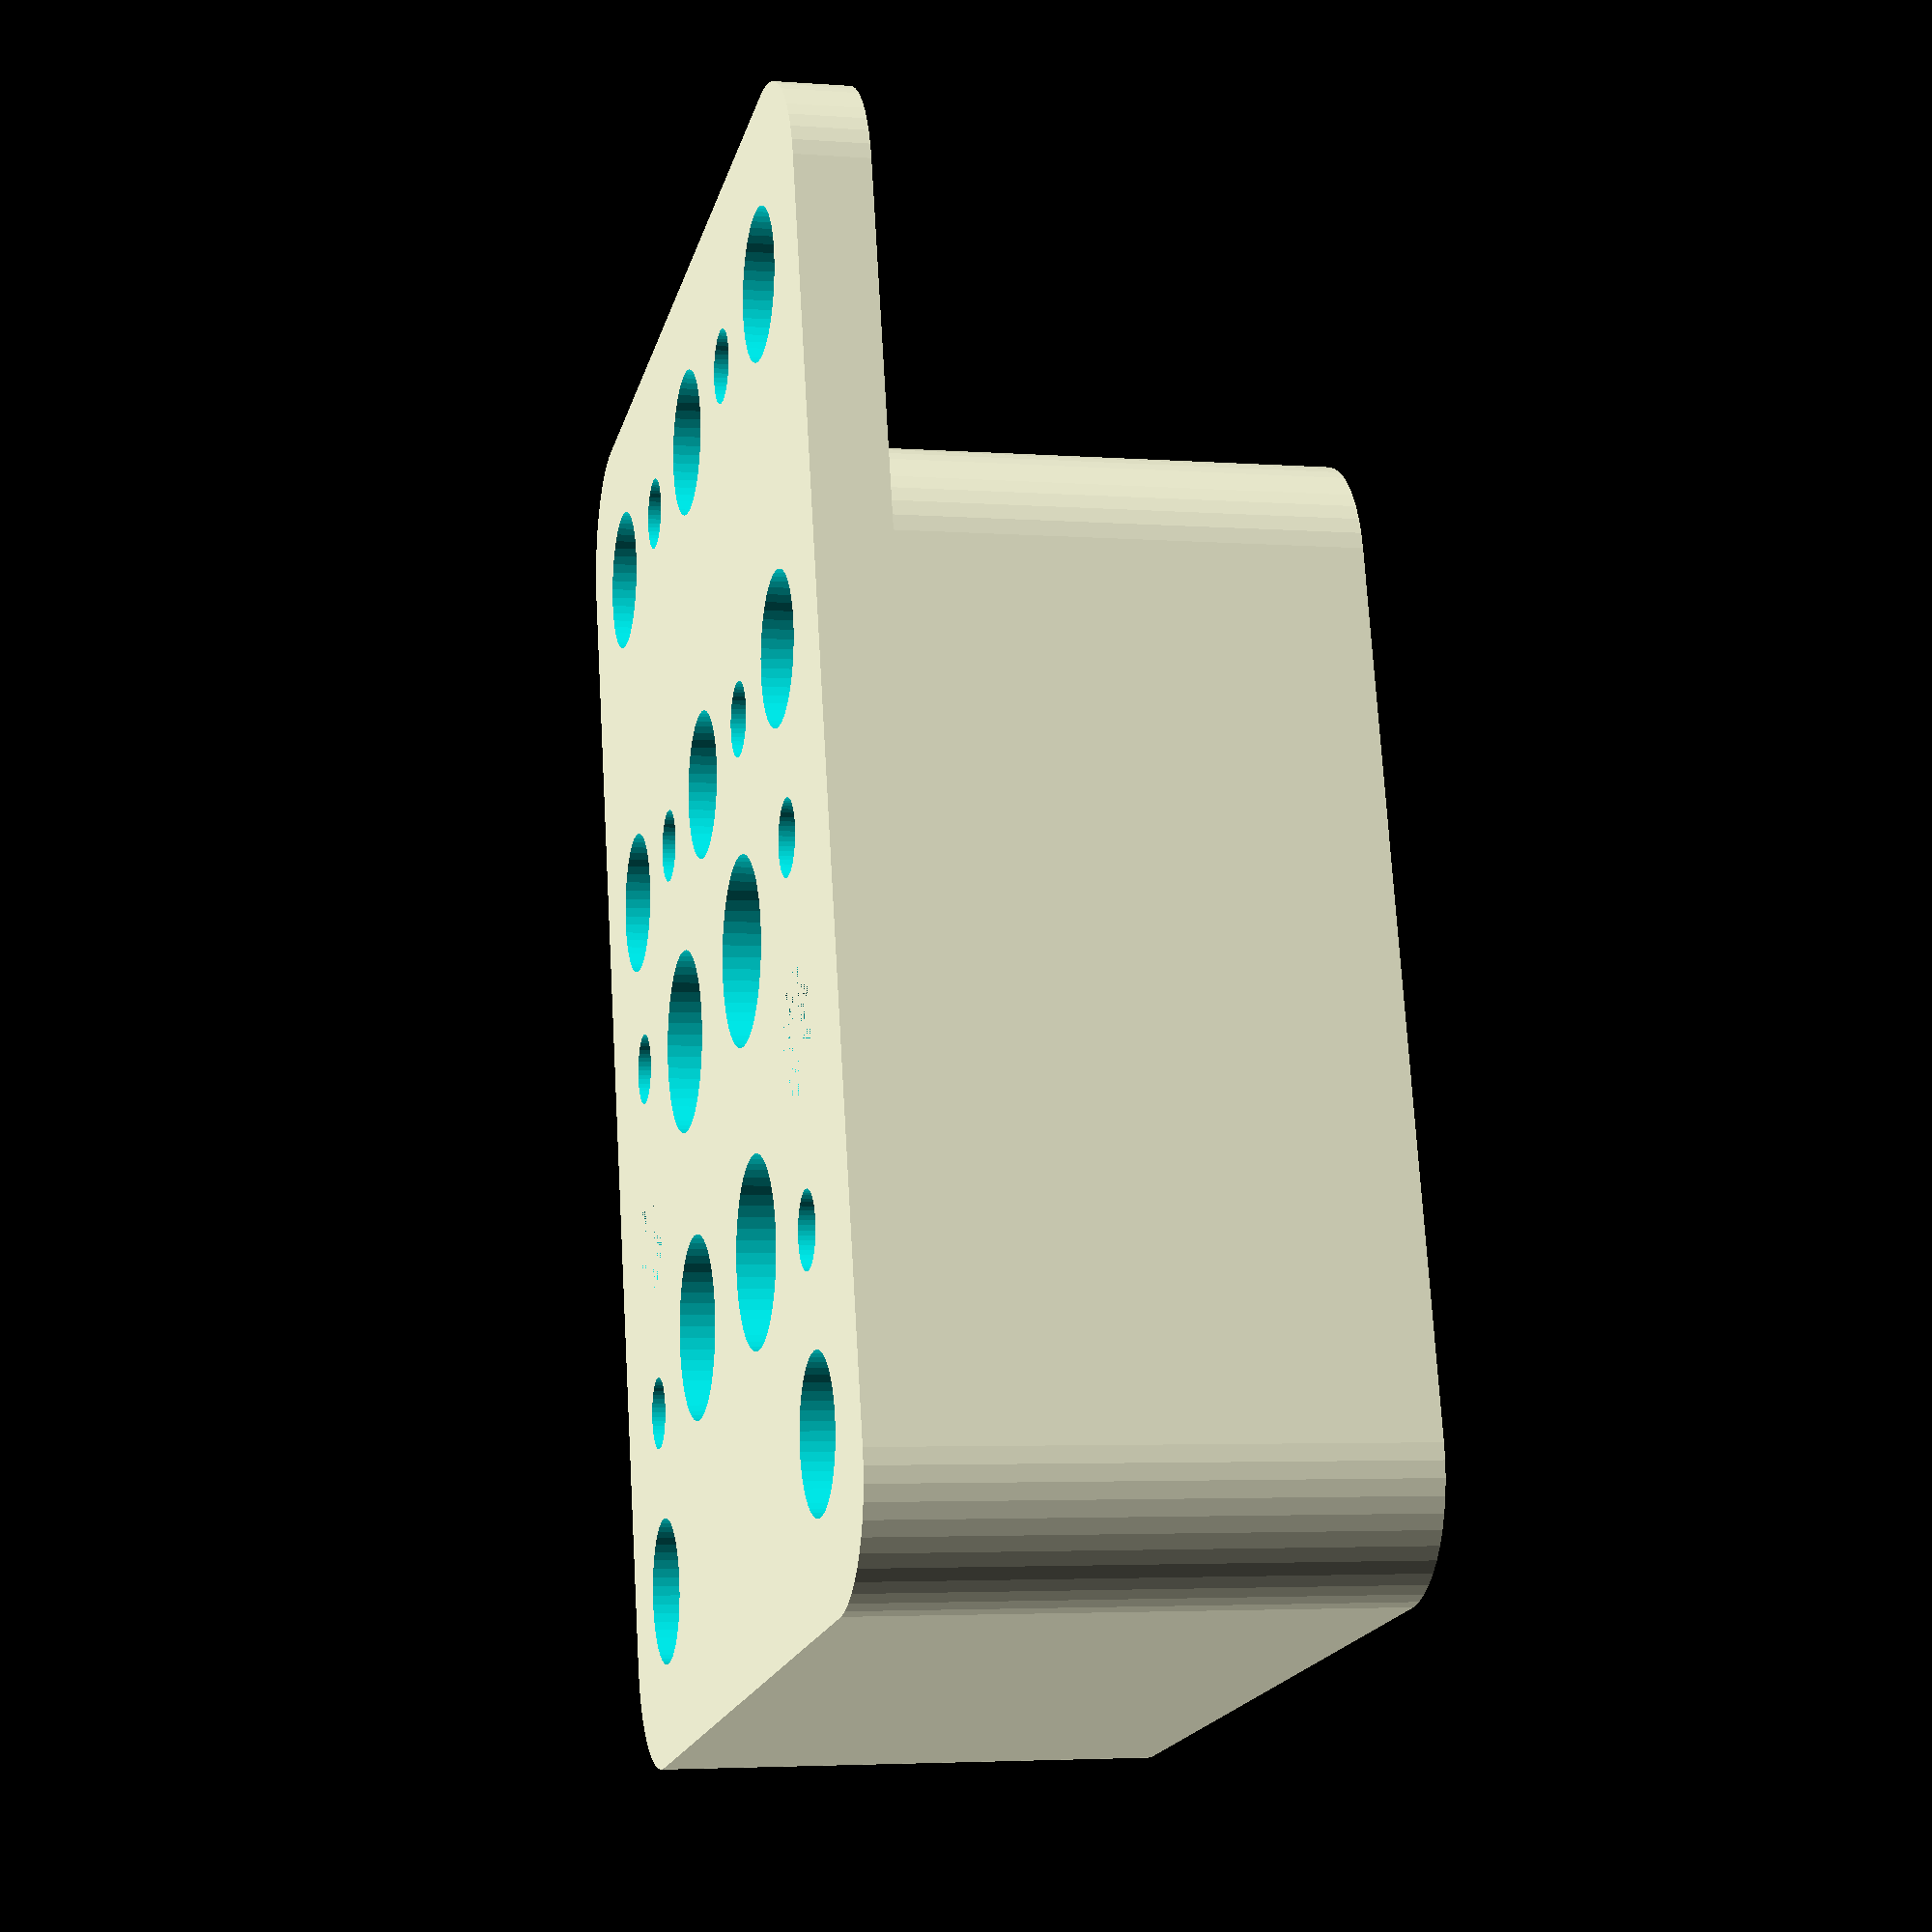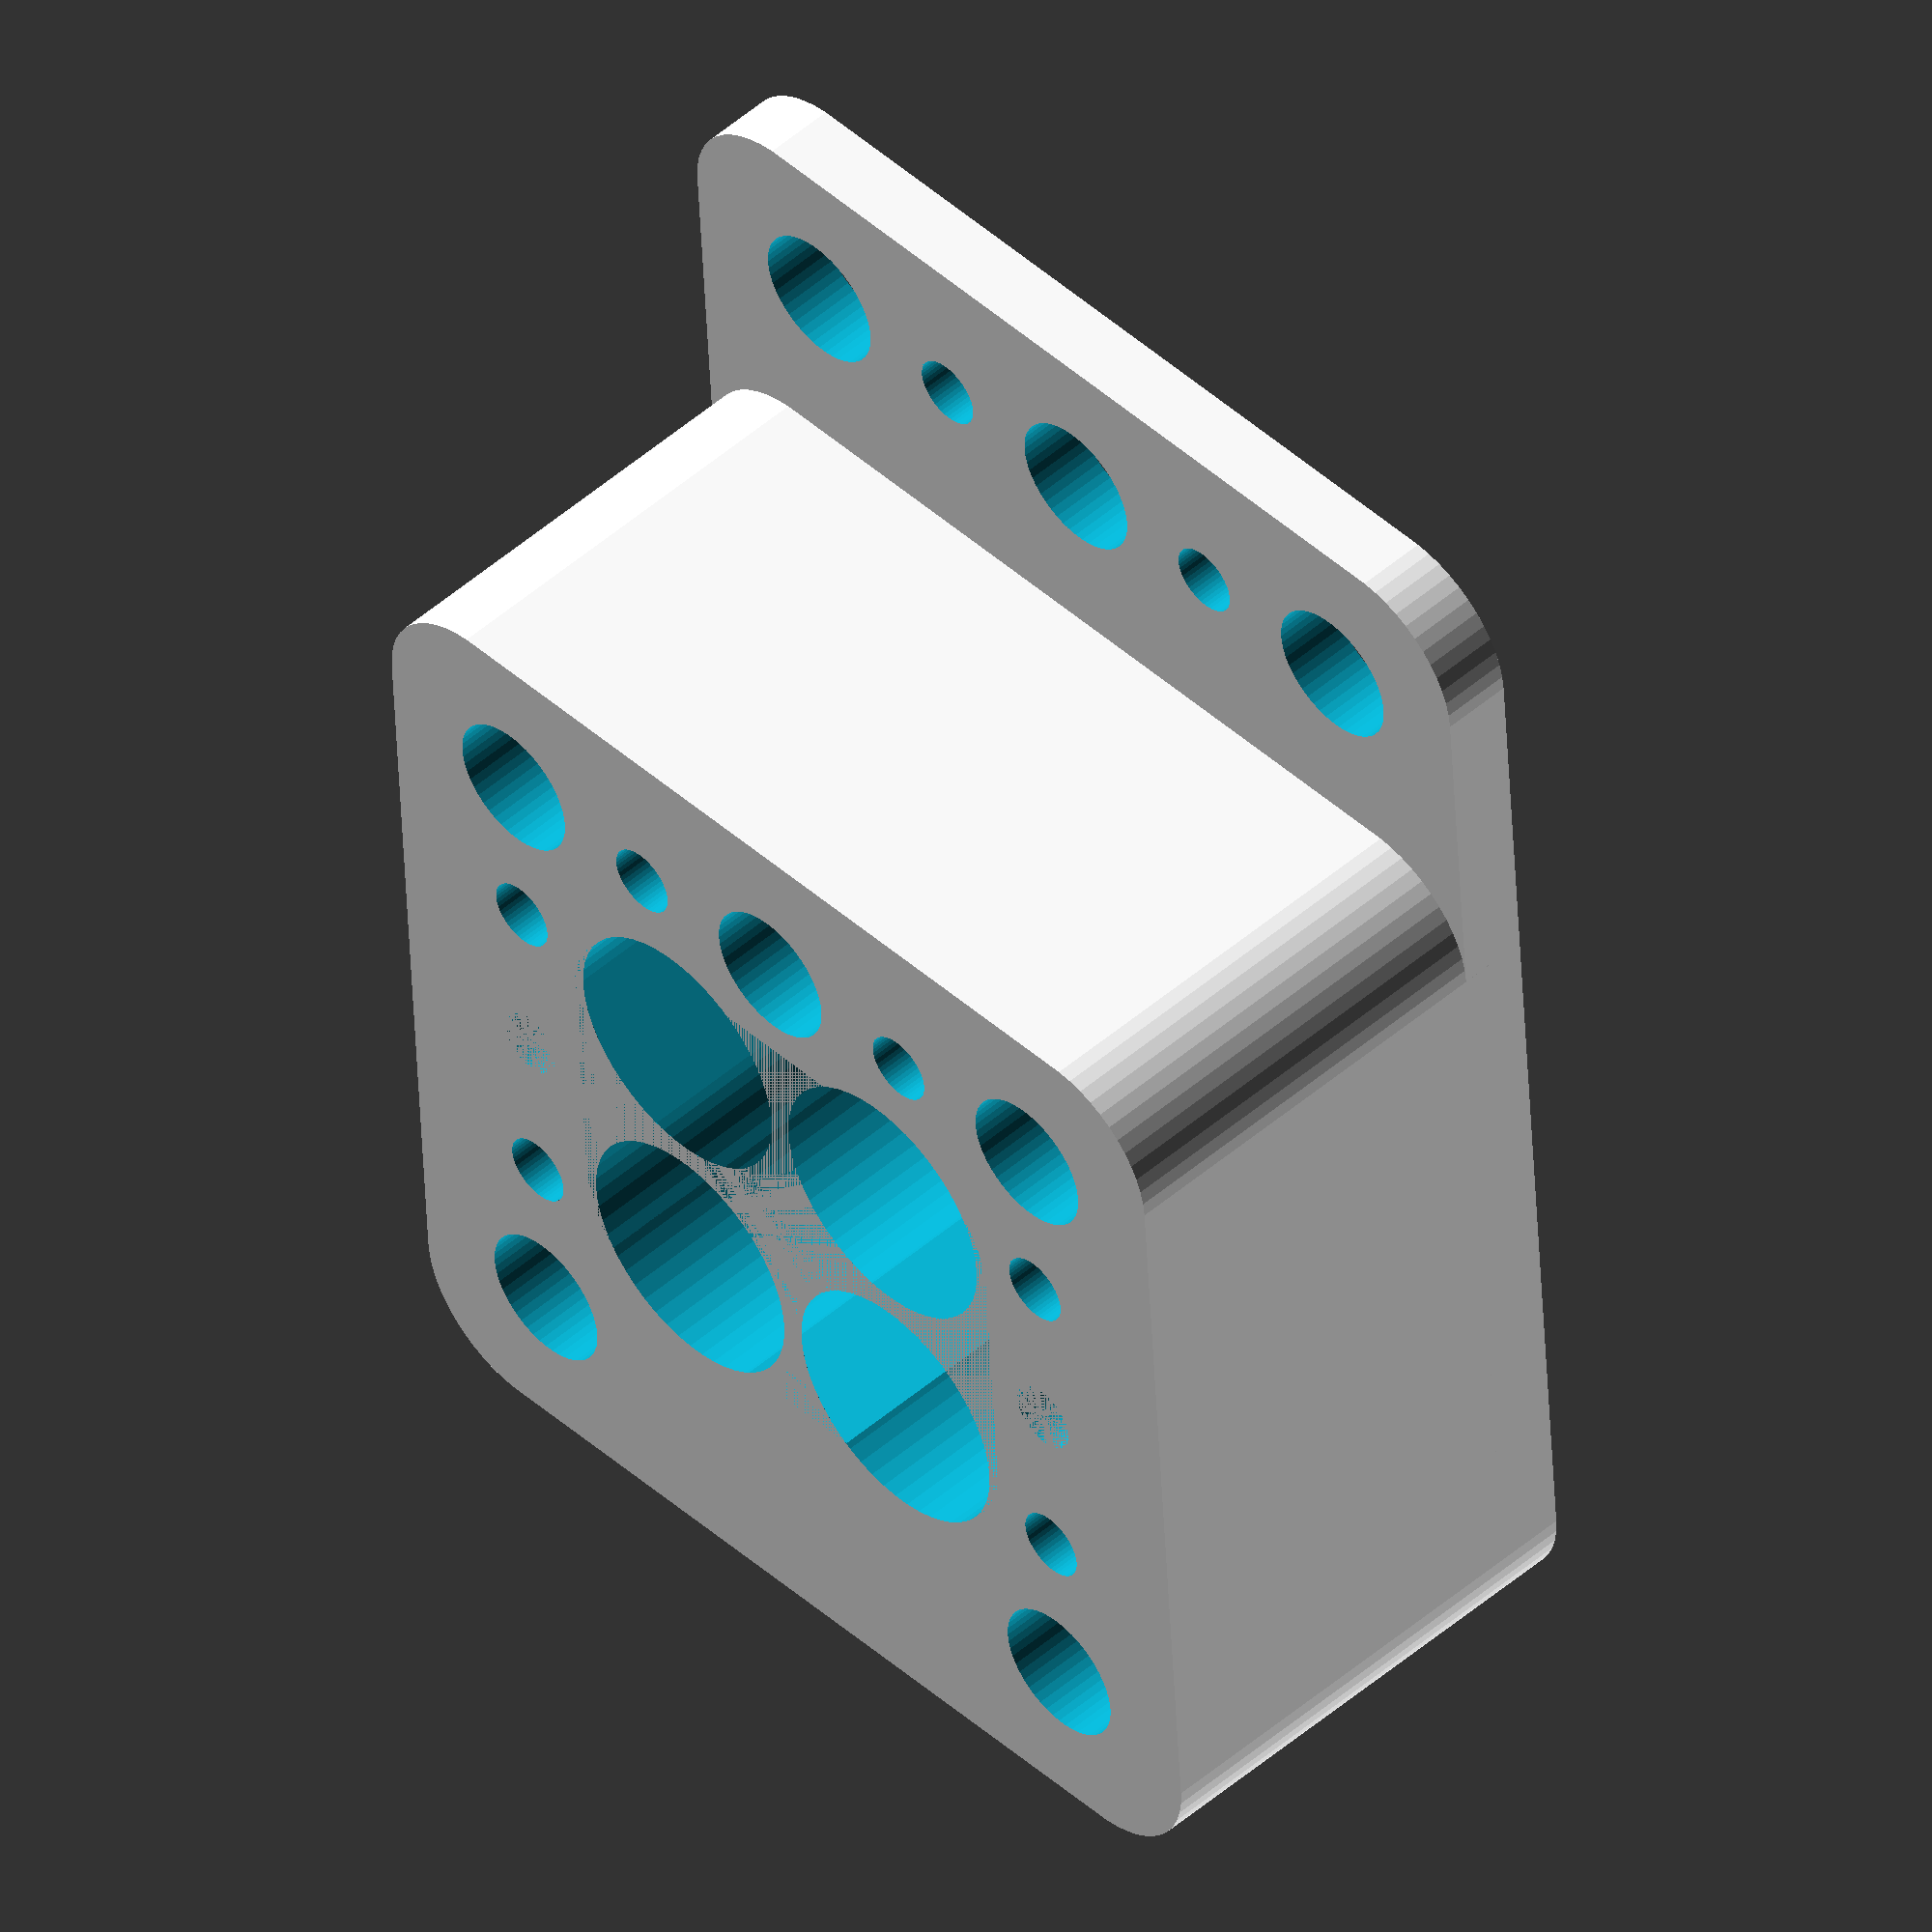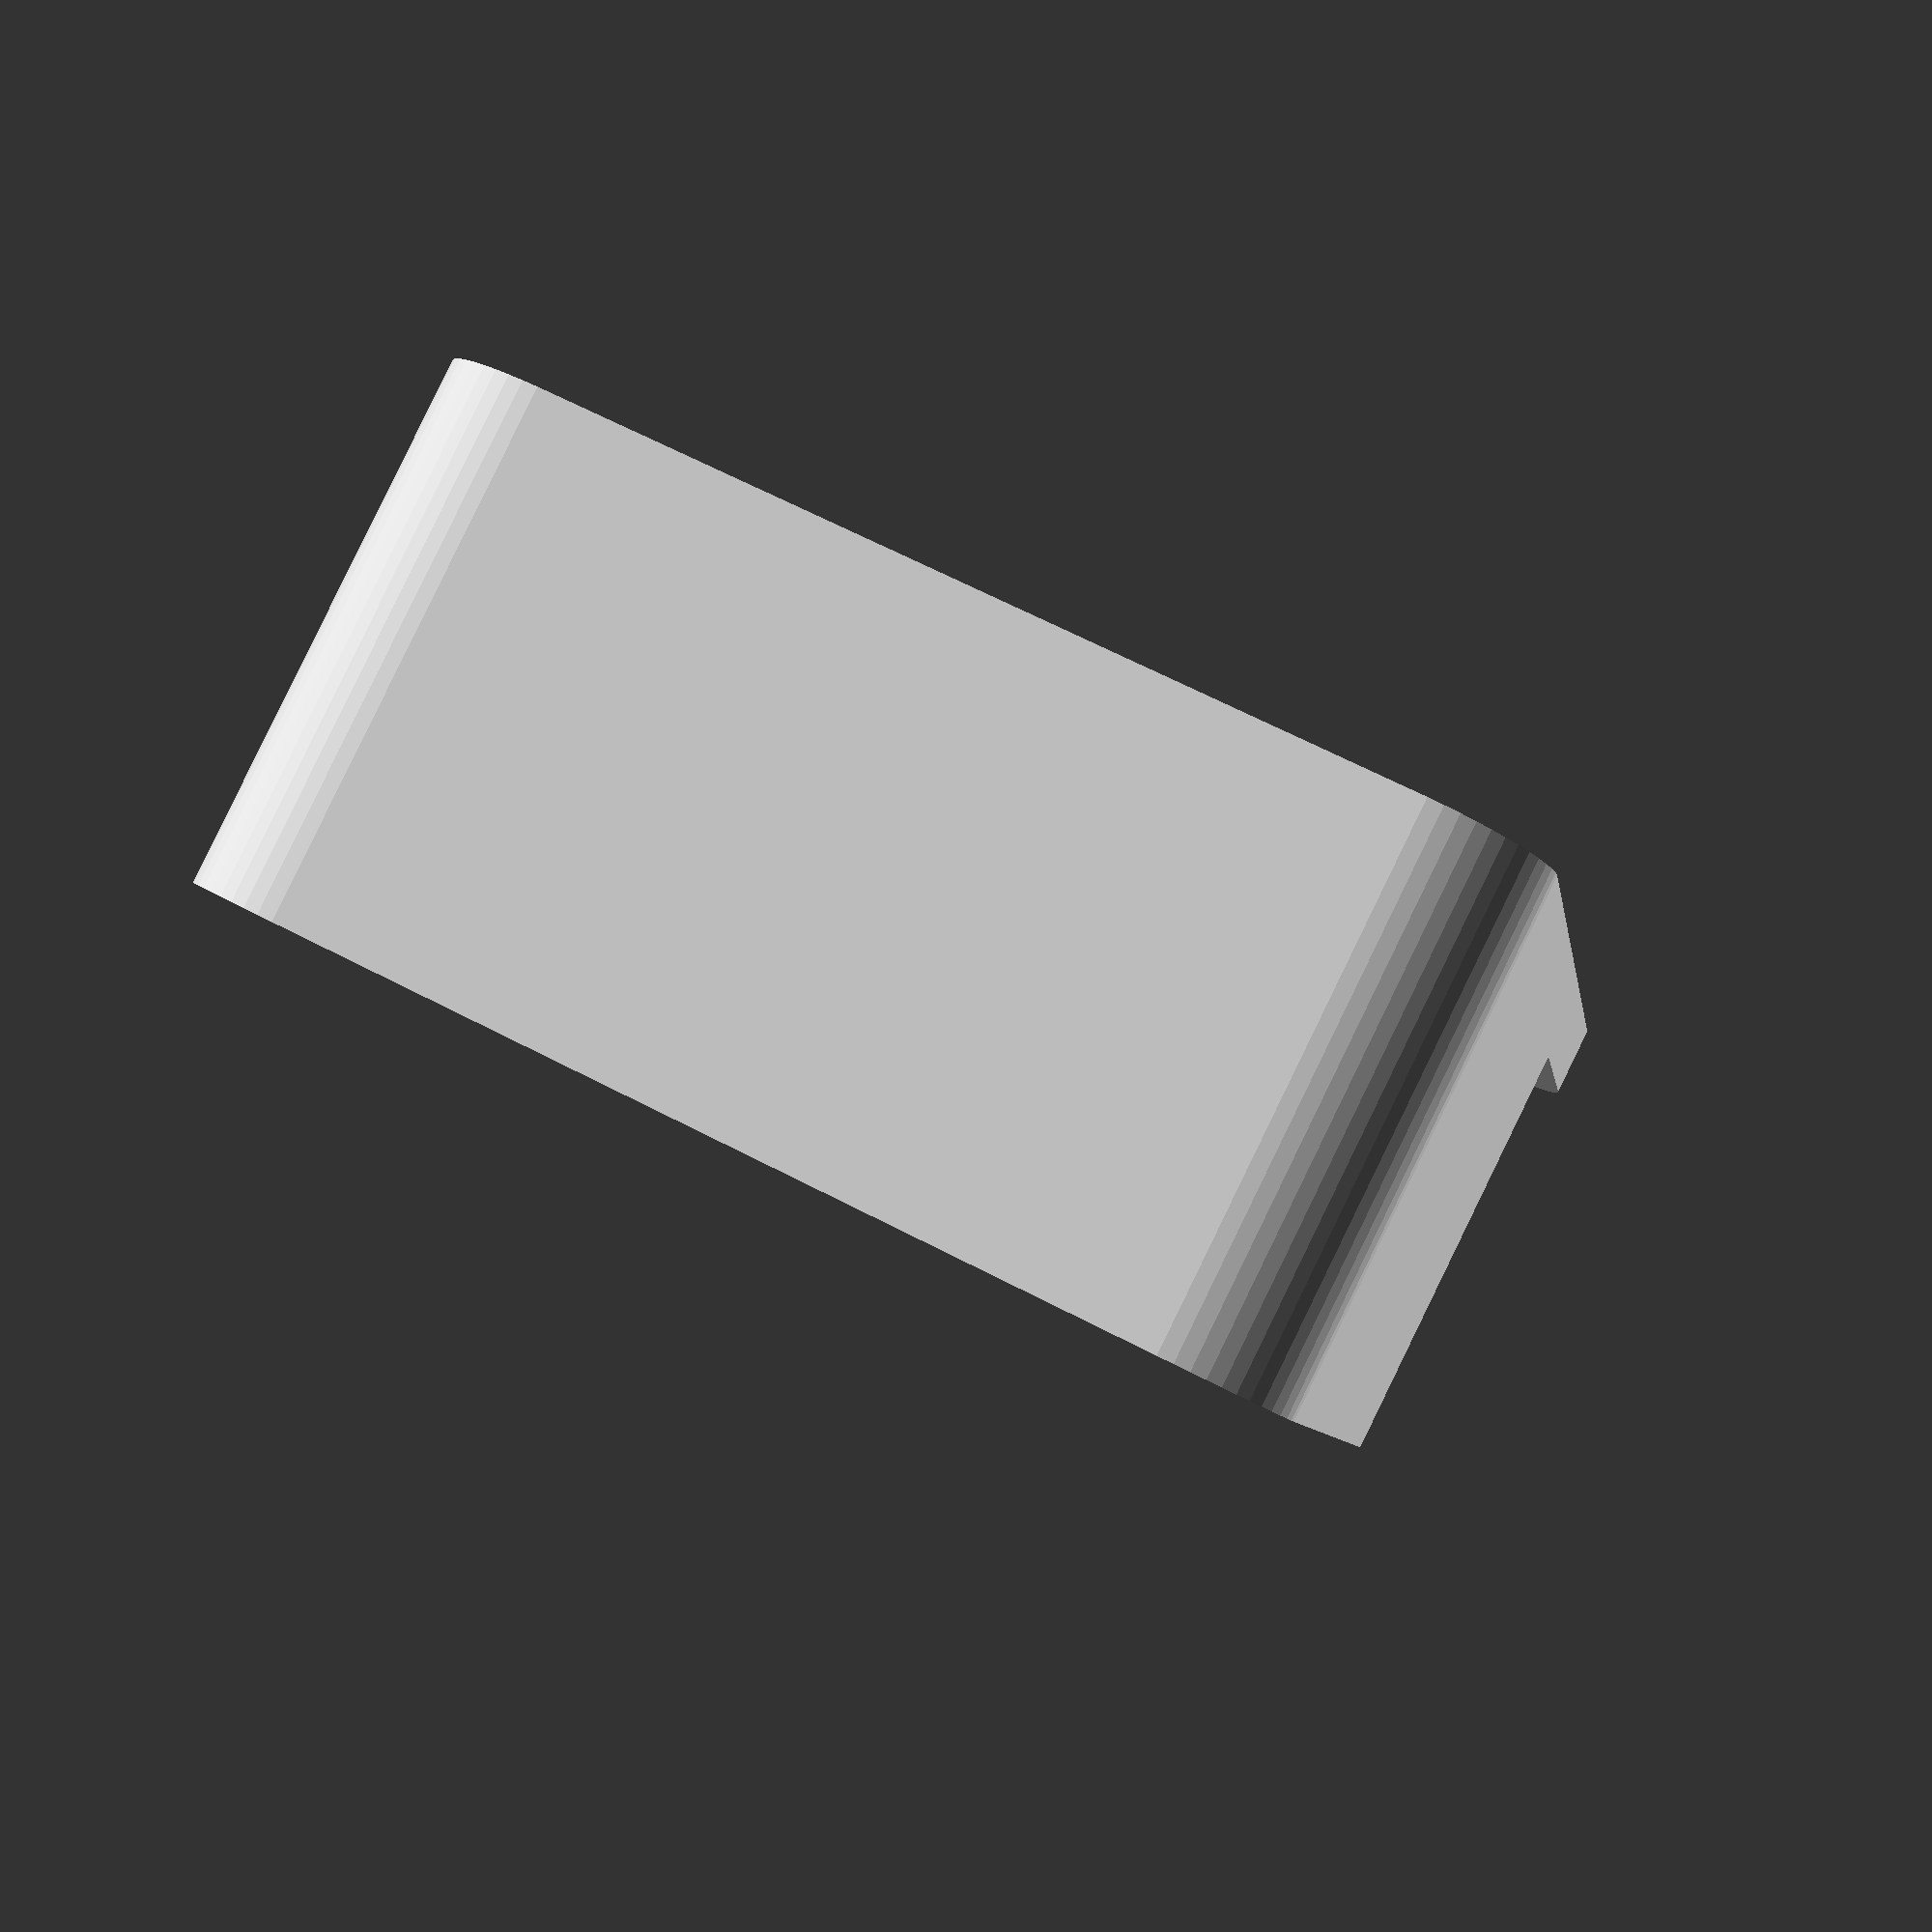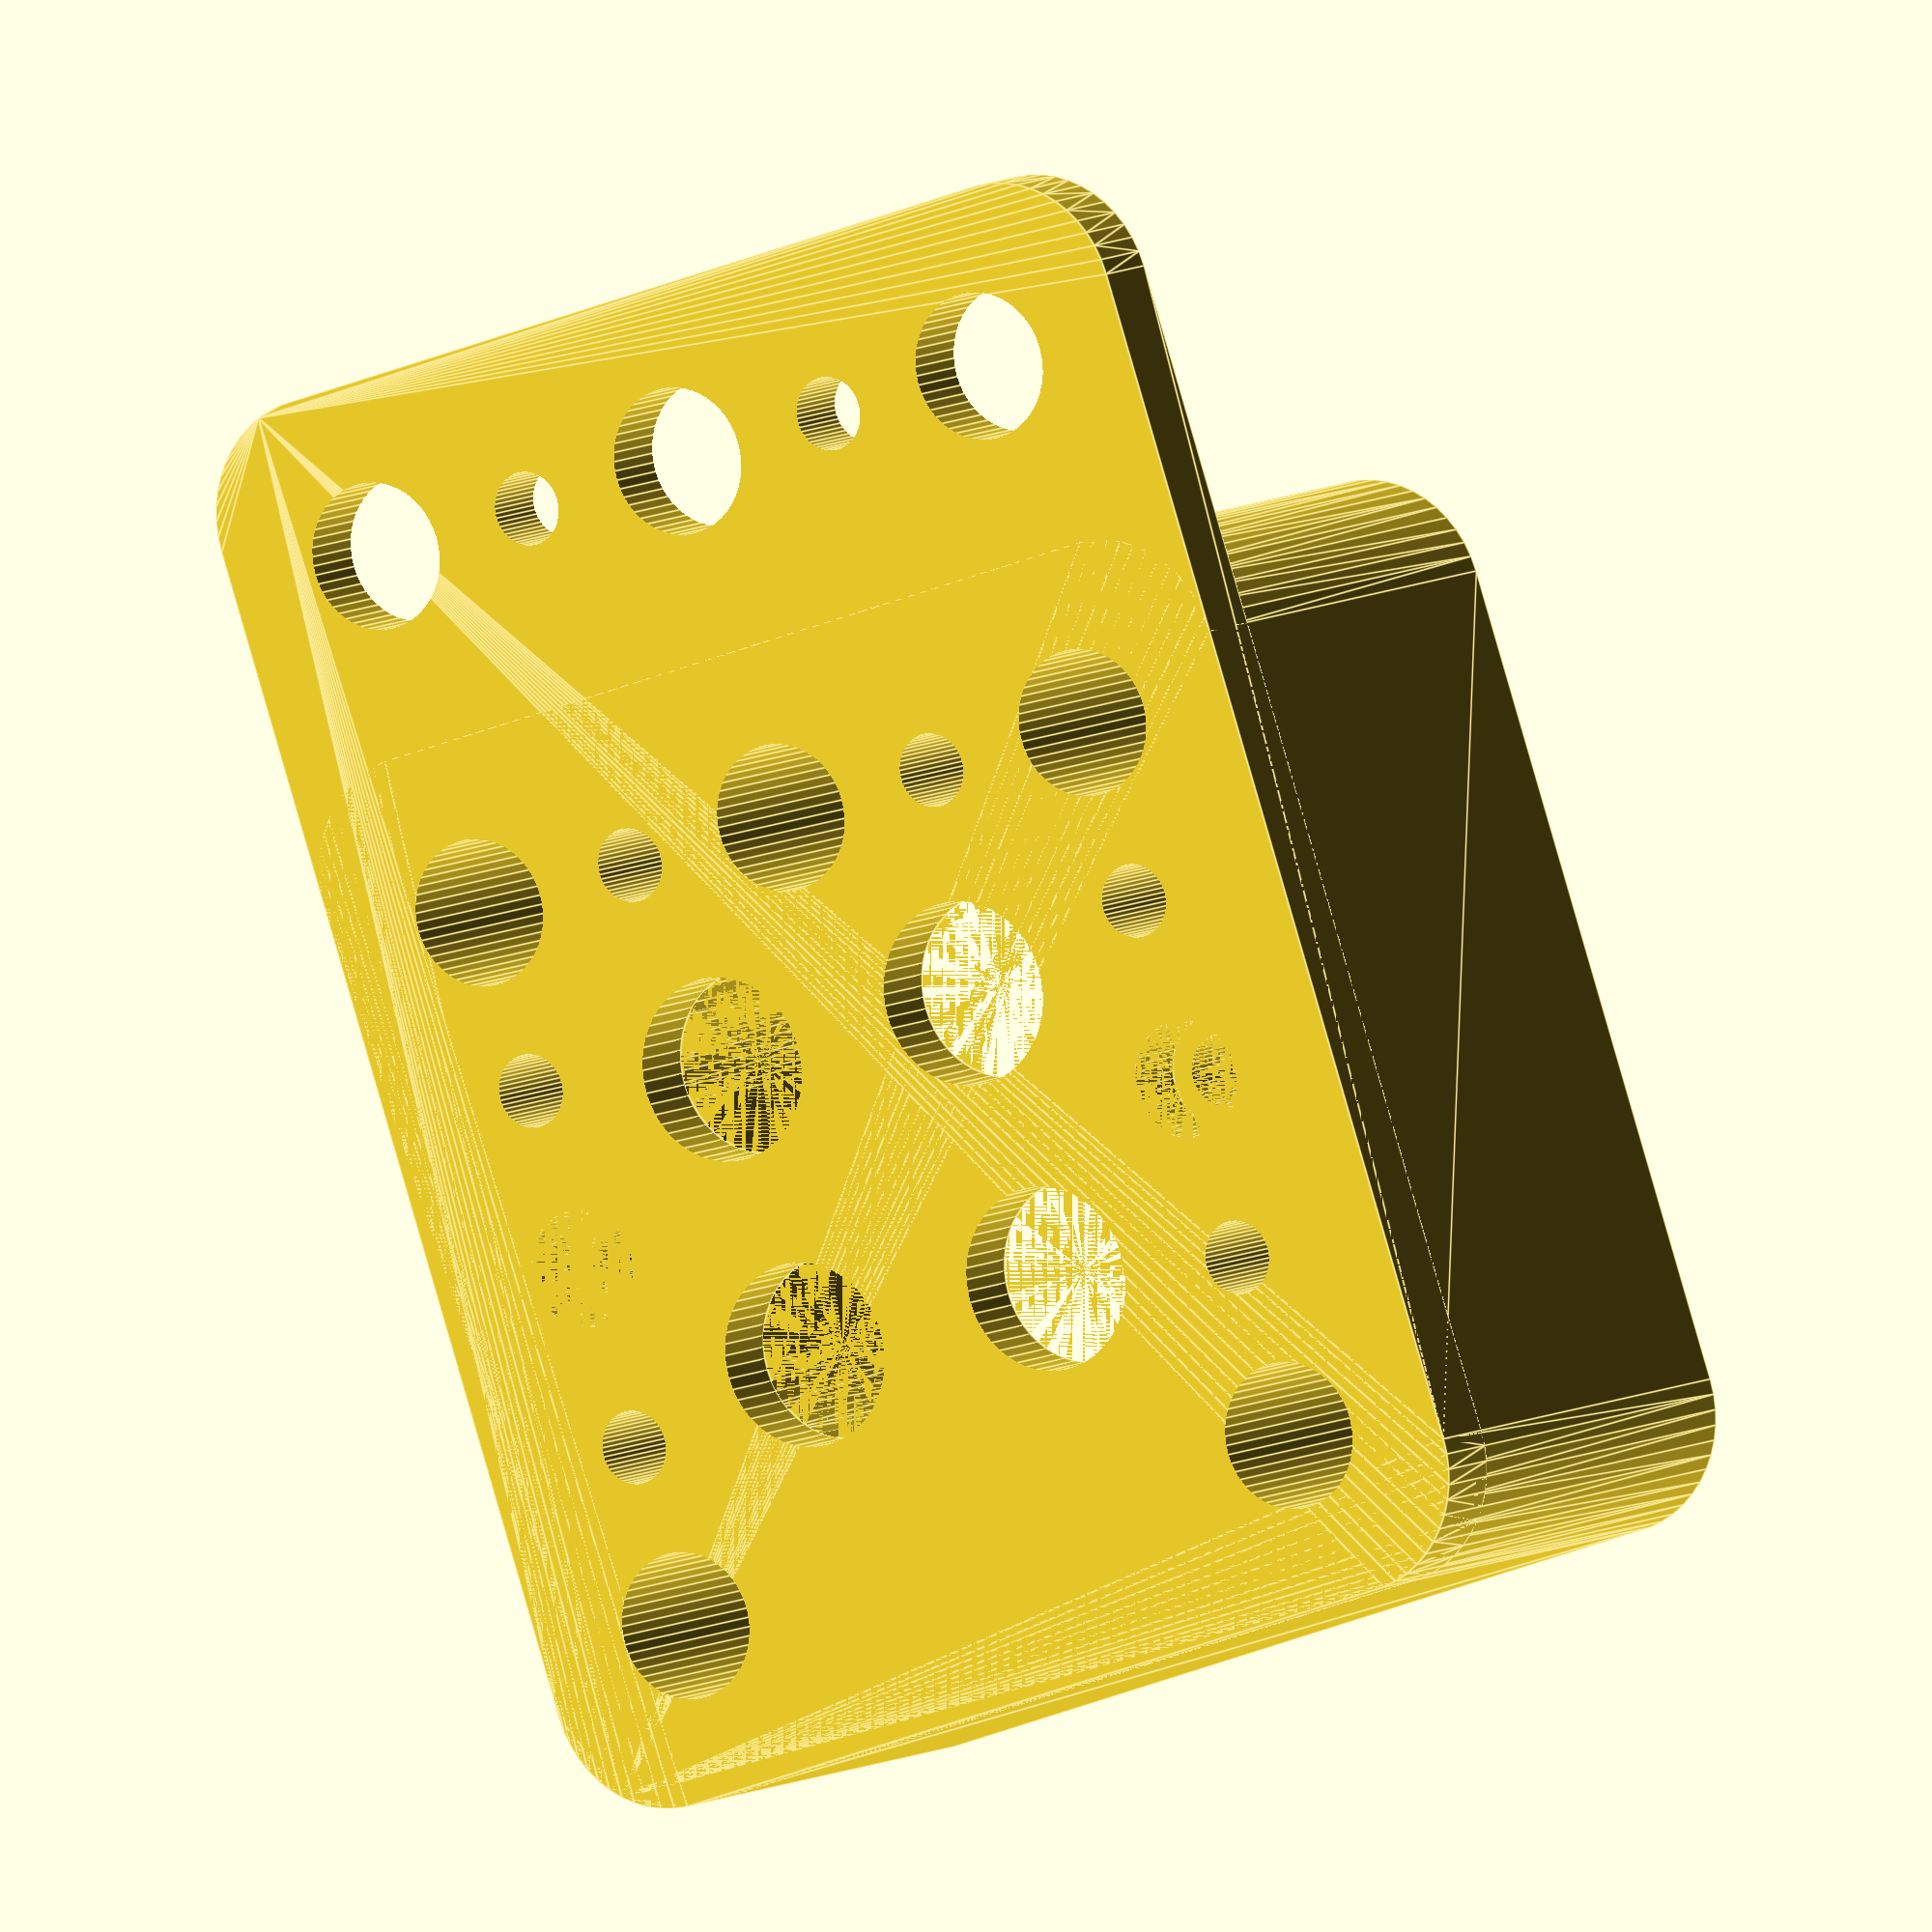
<openscad>
$fn = 50;


difference() {
	union() {
		translate(v = [0, 0, 0]) {
			rotate(a = [0, 0, 0]) {
				hull() {
					translate(v = [-17.0000000000, 17.0000000000, 0]) {
						rotate(a = [0, 0, 0]) {
							translate(v = [0, 0, 0]) {
								rotate(a = [0, 0, 0]) {
									cylinder(h = 21, r = 5);
								}
							}
						}
					}
					translate(v = [17.0000000000, 17.0000000000, 0]) {
						rotate(a = [0, 0, 0]) {
							translate(v = [0, 0, 0]) {
								rotate(a = [0, 0, 0]) {
									cylinder(h = 21, r = 5);
								}
							}
						}
					}
					translate(v = [-17.0000000000, -17.0000000000, 0]) {
						rotate(a = [0, 0, 0]) {
							translate(v = [0, 0, 0]) {
								rotate(a = [0, 0, 0]) {
									cylinder(h = 21, r = 5);
								}
							}
						}
					}
					translate(v = [17.0000000000, -17.0000000000, 0]) {
						rotate(a = [0, 0, 0]) {
							translate(v = [0, 0, 0]) {
								rotate(a = [0, 0, 0]) {
									cylinder(h = 21, r = 5);
								}
							}
						}
					}
				}
			}
		}
		translate(v = [0, 7.5000000000, 18]) {
			rotate(a = [0, 0, 0]) {
				hull() {
					translate(v = [-17.0000000000, 24.5000000000, 0]) {
						rotate(a = [0, 0, 0]) {
							translate(v = [0, 0, 0]) {
								rotate(a = [0, 0, 0]) {
									cylinder(h = 3, r = 5);
								}
							}
						}
					}
					translate(v = [17.0000000000, 24.5000000000, 0]) {
						rotate(a = [0, 0, 0]) {
							translate(v = [0, 0, 0]) {
								rotate(a = [0, 0, 0]) {
									cylinder(h = 3, r = 5);
								}
							}
						}
					}
					translate(v = [-17.0000000000, -24.5000000000, 0]) {
						rotate(a = [0, 0, 0]) {
							translate(v = [0, 0, 0]) {
								rotate(a = [0, 0, 0]) {
									cylinder(h = 3, r = 5);
								}
							}
						}
					}
					translate(v = [17.0000000000, -24.5000000000, 0]) {
						rotate(a = [0, 0, 0]) {
							translate(v = [0, 0, 0]) {
								rotate(a = [0, 0, 0]) {
									cylinder(h = 3, r = 5);
								}
							}
						}
					}
				}
			}
		}
	}
	union() {
		translate(v = [-15.0000000000, -15.0000000000, -125.0000000000]) {
			rotate(a = [0, 0, 0]) {
				cylinder(h = 250, r = 3.0000000000);
			}
		}
		translate(v = [-15.0000000000, 15.0000000000, -125.0000000000]) {
			rotate(a = [0, 0, 0]) {
				cylinder(h = 250, r = 3.0000000000);
			}
		}
		translate(v = [15.0000000000, -15.0000000000, -125.0000000000]) {
			rotate(a = [0, 0, 0]) {
				cylinder(h = 250, r = 3.0000000000);
			}
		}
		translate(v = [15.0000000000, 15.0000000000, -125.0000000000]) {
			rotate(a = [0, 0, 0]) {
				cylinder(h = 250, r = 3.0000000000);
			}
		}
		translate(v = [0.0000000000, 15.0000000000, -125.0000000000]) {
			rotate(a = [0, 0, 0]) {
				cylinder(h = 250, r = 3.0000000000);
			}
		}
		translate(v = [-7.5000000000, 15.0000000000, -125.0000000000]) {
			rotate(a = [0, 0, 0]) {
				cylinder(h = 250, r = 1.5000000000);
			}
		}
		translate(v = [7.5000000000, 15.0000000000, -125.0000000000]) {
			rotate(a = [0, 0, 0]) {
				cylinder(h = 250, r = 1.5000000000);
			}
		}
		translate(v = [-15.0000000000, -7.5000000000, -125.0000000000]) {
			rotate(a = [0, 0, 0]) {
				cylinder(h = 250, r = 1.5000000000);
			}
		}
		translate(v = [-15.0000000000, 7.5000000000, -125.0000000000]) {
			rotate(a = [0, 0, 0]) {
				cylinder(h = 250, r = 1.5000000000);
			}
		}
		translate(v = [15.0000000000, -7.5000000000, -125.0000000000]) {
			rotate(a = [0, 0, 0]) {
				cylinder(h = 250, r = 1.5000000000);
			}
		}
		translate(v = [15.0000000000, 7.5000000000, -125.0000000000]) {
			rotate(a = [0, 0, 0]) {
				cylinder(h = 250, r = 1.5000000000);
			}
		}
		translate(v = [-15.0000000000, 30.0000000000, -125.0000000000]) {
			rotate(a = [0, 0, 0]) {
				cylinder(h = 250, r = 3.0000000000);
			}
		}
		translate(v = [-7.5000000000, 30.0000000000, -125.0000000000]) {
			rotate(a = [0, 0, 0]) {
				cylinder(h = 250, r = 1.5000000000);
			}
		}
		translate(v = [0.0000000000, 30.0000000000, -125.0000000000]) {
			rotate(a = [0, 0, 0]) {
				cylinder(h = 250, r = 3.0000000000);
			}
		}
		translate(v = [7.5000000000, 30.0000000000, -125.0000000000]) {
			rotate(a = [0, 0, 0]) {
				cylinder(h = 250, r = 1.5000000000);
			}
		}
		translate(v = [15.0000000000, 30.0000000000, -125.0000000000]) {
			rotate(a = [0, 0, 0]) {
				cylinder(h = 250, r = 3.0000000000);
			}
		}
		translate(v = [-15.0000000000, 0.0000000000, 18]) {
			rotate(a = [0, 0, 0]) {
				cylinder(h = 3, r1 = 2.4000000000, r2 = 2.4000000000);
			}
		}
		translate(v = [-15.0000000000, 0.0000000000, 0]) {
			rotate(a = [0, 0, 0]) {
				cylinder(h = 21, r = 1.5000000000);
			}
		}
		translate(v = [15.0000000000, 0.0000000000, 18]) {
			rotate(a = [0, 0, 0]) {
				cylinder(h = 3, r1 = 2.4000000000, r2 = 2.4000000000);
			}
		}
		translate(v = [15.0000000000, 0.0000000000, 0]) {
			rotate(a = [0, 0, 0]) {
				cylinder(h = 21, r = 1.5000000000);
			}
		}
		translate(v = [0, 0, 0]) {
			rotate(a = [0, 0, 0]) {
				hull() {
					translate(v = [-7.0000000000, 5.5000000000, 0]) {
						rotate(a = [0, 0, 0]) {
							translate(v = [0, 0, 0]) {
								rotate(a = [0, 0, 0]) {
									cylinder(h = 18, r = 5);
								}
							}
						}
					}
					translate(v = [7.0000000000, 5.5000000000, 0]) {
						rotate(a = [0, 0, 0]) {
							translate(v = [0, 0, 0]) {
								rotate(a = [0, 0, 0]) {
									cylinder(h = 18, r = 5);
								}
							}
						}
					}
					translate(v = [-7.0000000000, -5.5000000000, 0]) {
						rotate(a = [0, 0, 0]) {
							translate(v = [0, 0, 0]) {
								rotate(a = [0, 0, 0]) {
									cylinder(h = 18, r = 5);
								}
							}
						}
					}
					translate(v = [7.0000000000, -5.5000000000, 0]) {
						rotate(a = [0, 0, 0]) {
							translate(v = [0, 0, 0]) {
								rotate(a = [0, 0, 0]) {
									cylinder(h = 18, r = 5);
								}
							}
						}
					}
				}
			}
		}
		translate(v = [6, 6, -0.5000000000]) {
			rotate(a = [0, 0, 0]) {
				cylinder(h = 18.5000000000, r = 5.5000000000);
			}
		}
		translate(v = [6, 6, 18.0000000000]) {
			rotate(a = [0, 0, 0]) {
				cylinder(h = 6, r = 3.7500000000);
			}
		}
		translate(v = [6, 6, 24.0000000000]) {
			rotate(a = [0, 0, 0]) {
				cylinder(h = 6, r = 3.0000000000);
			}
		}
		translate(v = [-6, 6, -0.5000000000]) {
			rotate(a = [0, 0, 0]) {
				cylinder(h = 18.5000000000, r = 5.5000000000);
			}
		}
		translate(v = [-6, 6, 18.0000000000]) {
			rotate(a = [0, 0, 0]) {
				cylinder(h = 6, r = 3.7500000000);
			}
		}
		translate(v = [-6, 6, 24.0000000000]) {
			rotate(a = [0, 0, 0]) {
				cylinder(h = 6, r = 3.0000000000);
			}
		}
		translate(v = [6, -6, -0.5000000000]) {
			rotate(a = [0, 0, 0]) {
				cylinder(h = 18.5000000000, r = 5.5000000000);
			}
		}
		translate(v = [6, -6, 18.0000000000]) {
			rotate(a = [0, 0, 0]) {
				cylinder(h = 6, r = 3.7500000000);
			}
		}
		translate(v = [6, -6, 24.0000000000]) {
			rotate(a = [0, 0, 0]) {
				cylinder(h = 6, r = 3.0000000000);
			}
		}
		translate(v = [-6, -6, -0.5000000000]) {
			rotate(a = [0, 0, 0]) {
				cylinder(h = 18.5000000000, r = 5.5000000000);
			}
		}
		translate(v = [-6, -6, 18.0000000000]) {
			rotate(a = [0, 0, 0]) {
				cylinder(h = 6, r = 3.7500000000);
			}
		}
		translate(v = [-6, -6, 24.0000000000]) {
			rotate(a = [0, 0, 0]) {
				cylinder(h = 6, r = 3.0000000000);
			}
		}
	}
}
</openscad>
<views>
elev=183.8 azim=165.9 roll=104.1 proj=p view=wireframe
elev=310.8 azim=3.6 roll=226.2 proj=o view=solid
elev=93.0 azim=9.4 roll=334.0 proj=p view=solid
elev=352.3 azim=341.1 roll=30.9 proj=o view=edges
</views>
